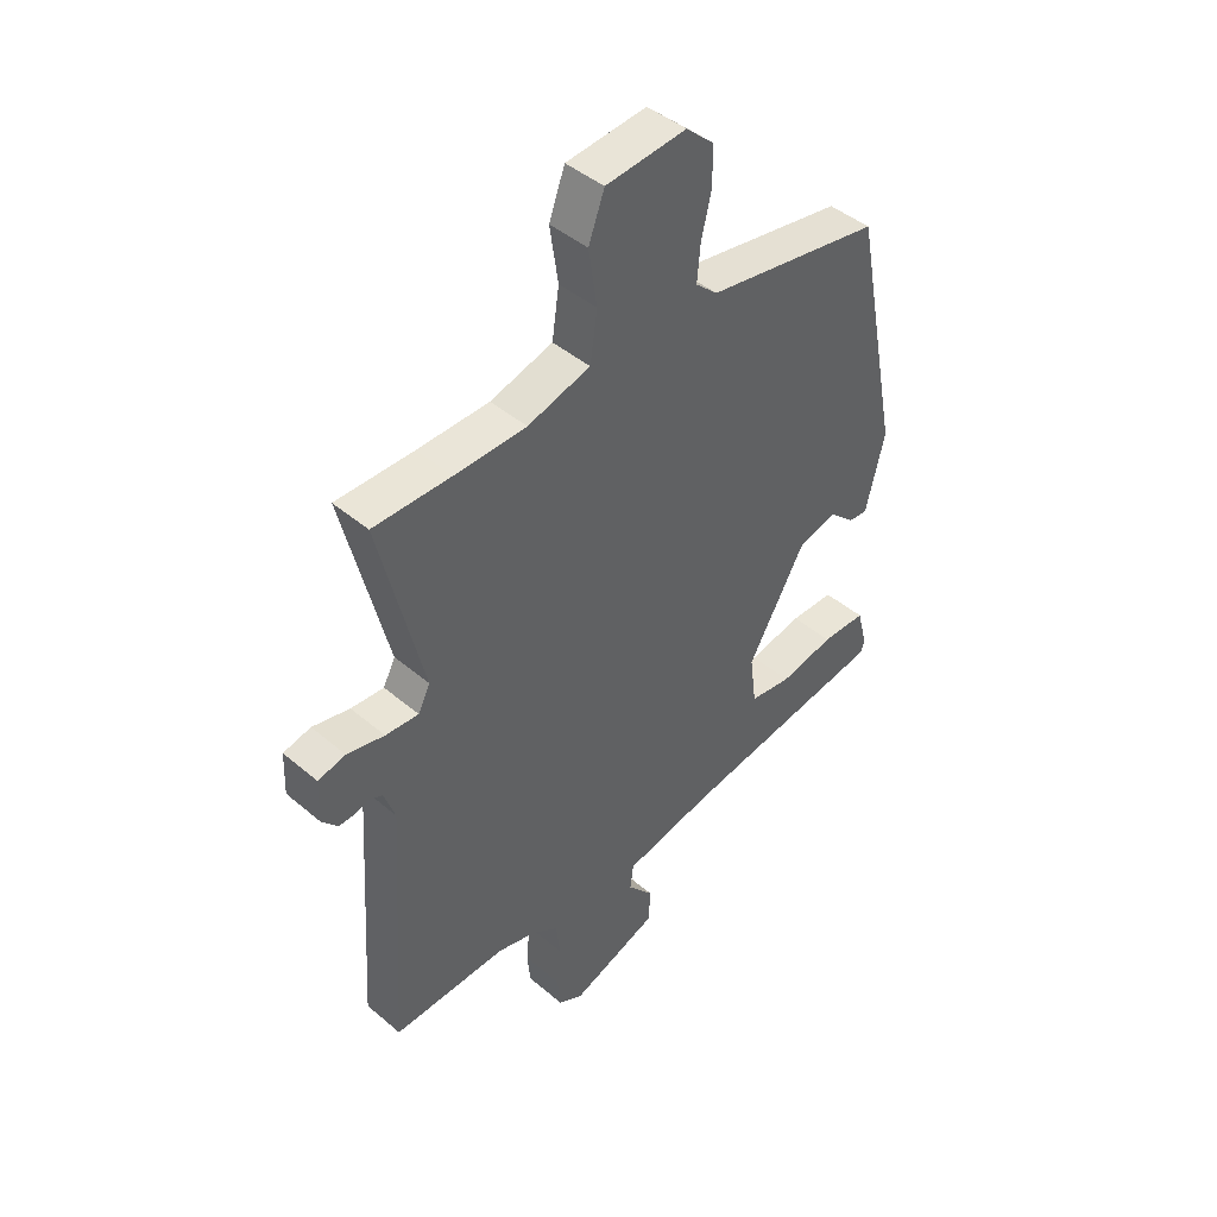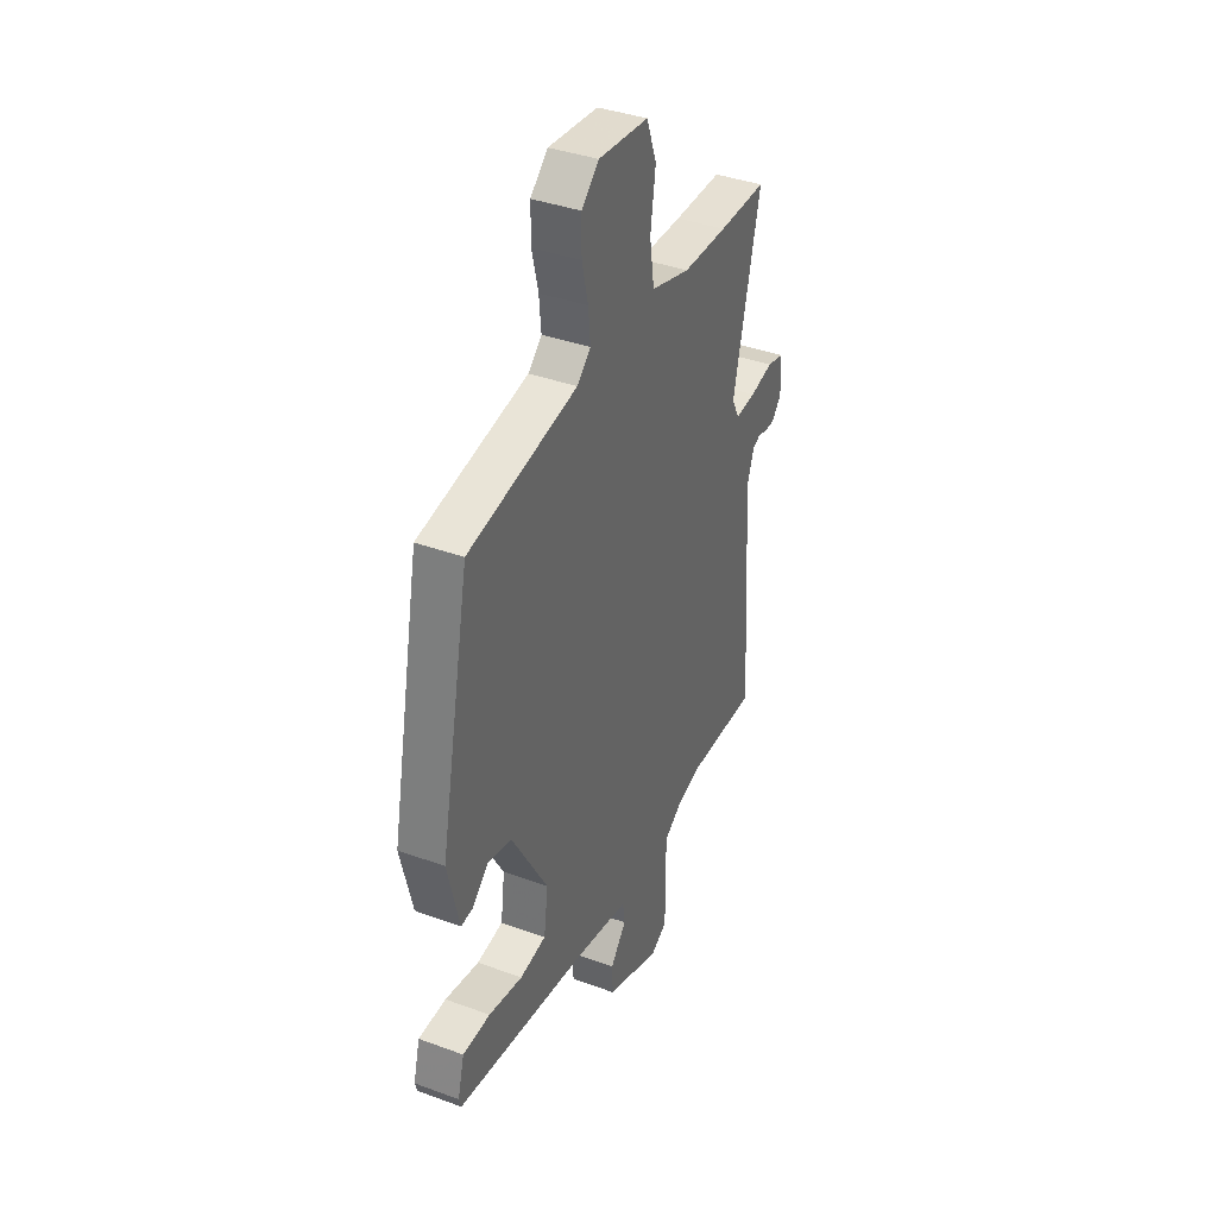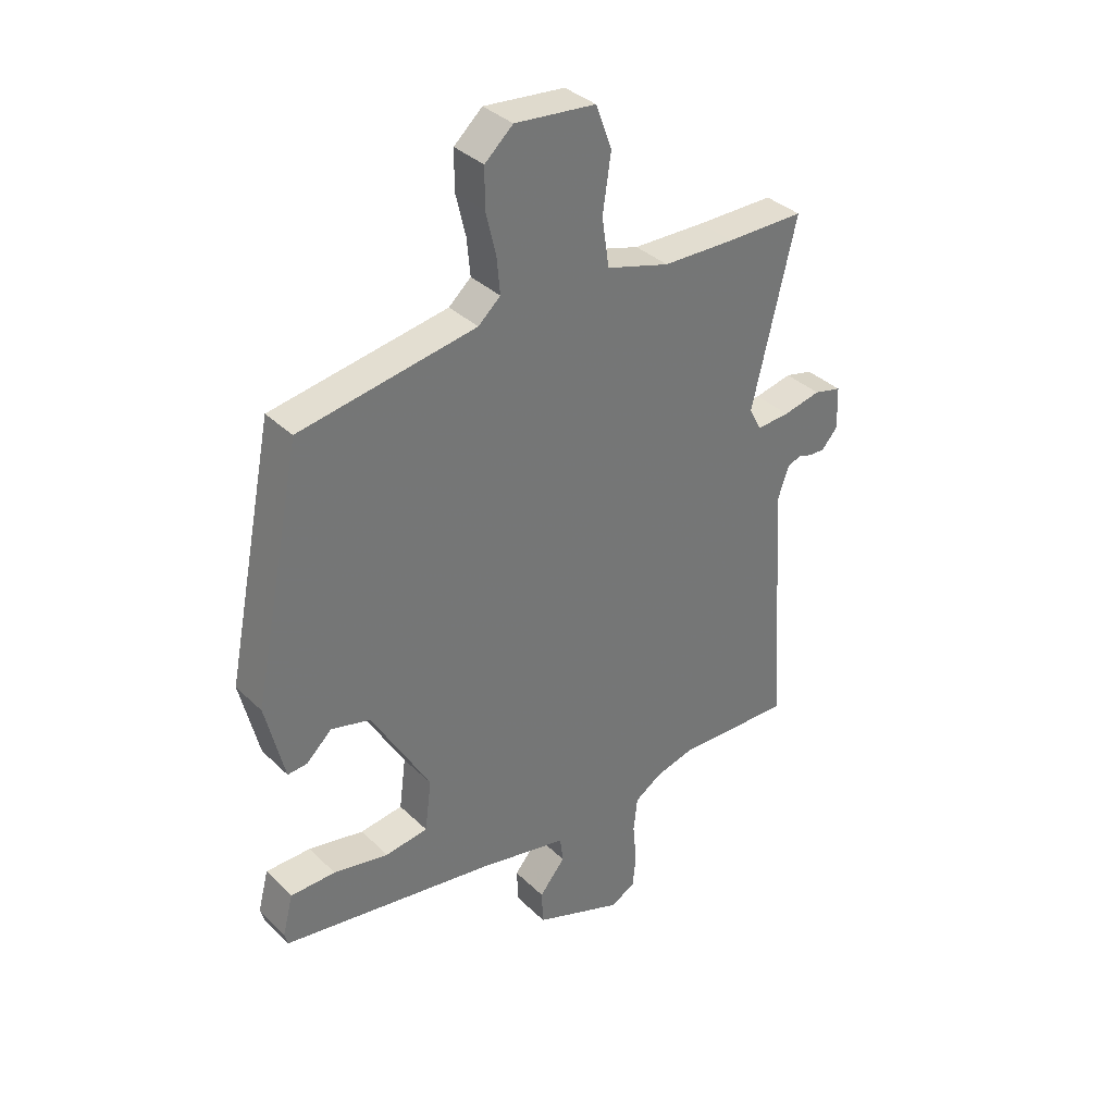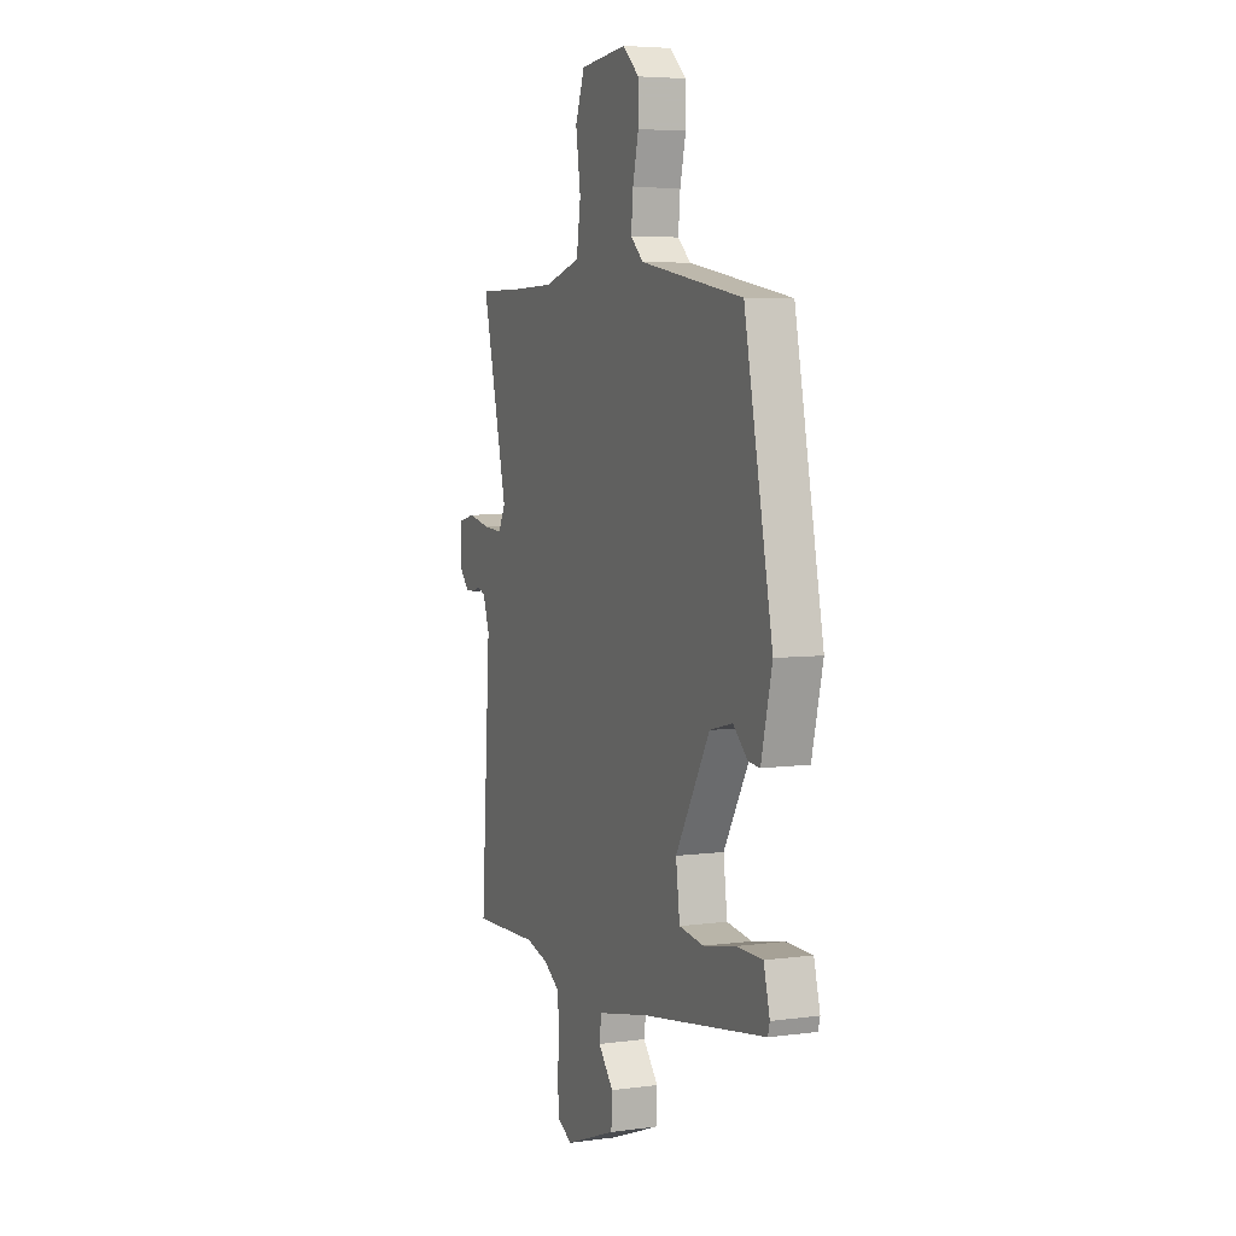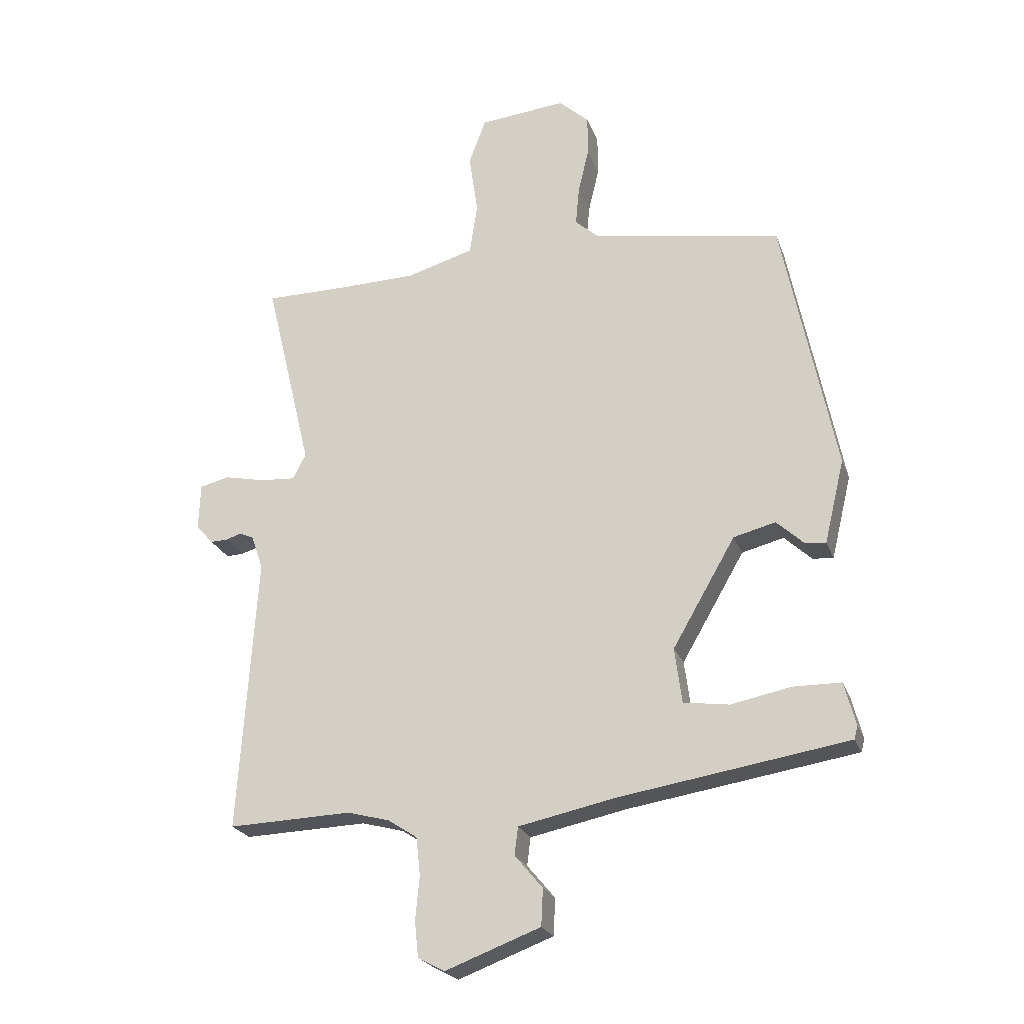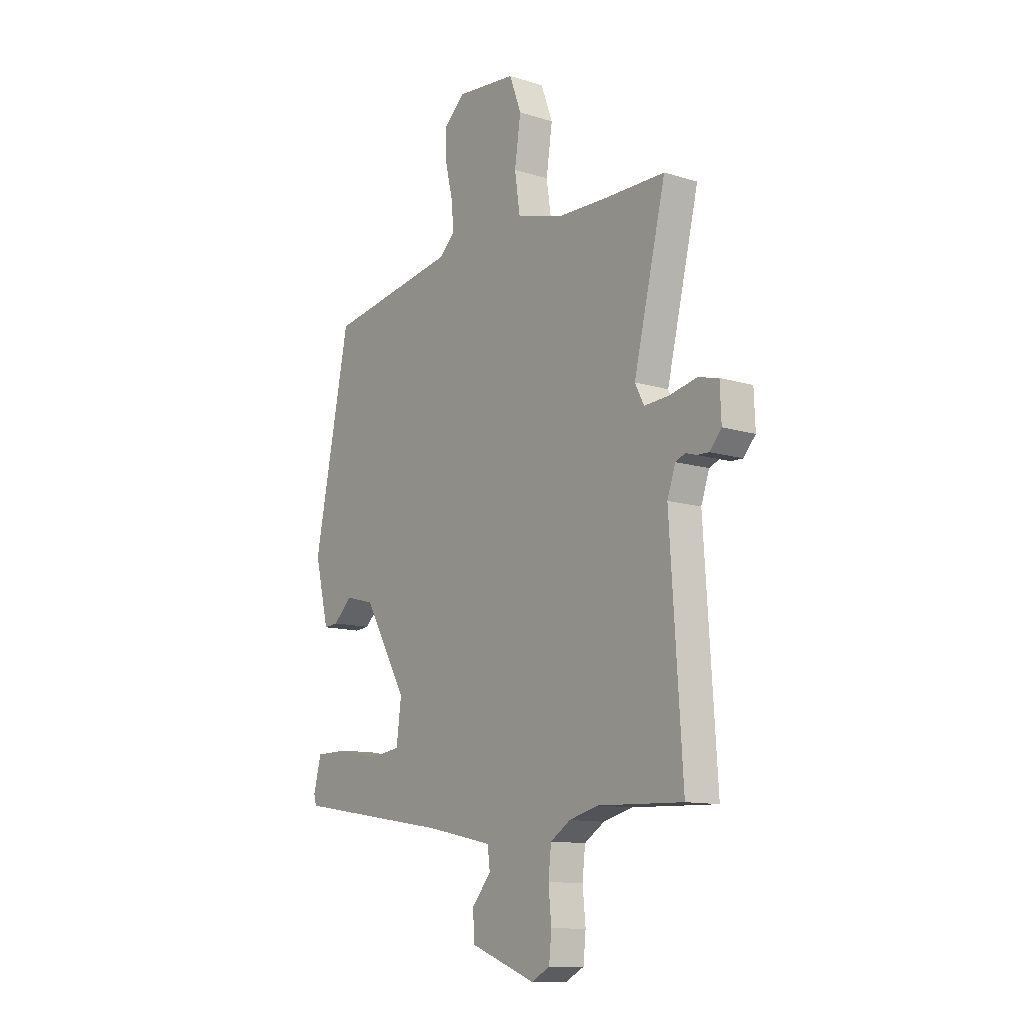
<metadata>
{"format":"obj","ext":"obj","renderer":"f3d","projection":"perspective","resolution":1024,"background":"white","views":[{"elev":44.3,"azim":-45.3,"up":"+Z"},{"elev":38.4,"azim":114.8,"up":"+Z"},{"elev":35.6,"azim":141.3,"up":"+Z"},{"elev":5.5,"azim":67.4,"up":"+Z"},{"elev":-23.3,"azim":17.2,"up":"+Z"},{"elev":-11.7,"azim":-126.7,"up":"+Z"}]}
</metadata>
<code>
v 0.411 0.07 0.469
v 0.499 0.07 0.029
v 0.465 0.07 -0.112
v 0.43 0.07 -0.109
v 0.384 0.07 -0.066
v 0.313 0.07 -0.084
v 0.207 0.07 -0.267
v 0.219 0.07 -0.36
v 0.296 0.07 -0.371
v 0.396 0.07 -0.351
v 0.477 0.07 -0.352
v 0.496 0.07 -0.425
v 0.49 0.07 -0.447
v 0.105 0.07 -0.508
v -0.058 0.07 -0.542
v -0.064 0.07 -0.589
v -0.017 0.07 -0.645
v -0.02 0.07 -0.707
v -0.18 0.07 -0.767
v -0.225 0.07 -0.743
v -0.231 0.07 -0.683
v -0.224 0.07 -0.61
v -0.231 0.07 -0.546
v -0.28 0.07 -0.514
v -0.351 0.07 -0.495
v -0.559 0.07 -0.502
v -0.529 0.07 -0.036
v -0.549 0.07 0.022
v -0.573 0.07 0.032
v -0.599 0.07 0.024
v -0.628 0.07 0.023
v -0.657 0.07 0.056
v -0.654 0.07 0.134
v -0.604 0.07 0.146
v -0.536 0.07 0.131
v -0.476 0.07 0.127
v -0.454 0.07 0.17
v -0.533 0.07 0.5
v -0.392 0.07 0.5
v -0.262 0.07 0.503
v -0.148 0.07 0.536
v -0.135 0.07 0.624
v -0.15 0.07 0.726
v -0.121 0.07 0.804
v 0.025 0.07 0.818
v 0.076 0.07 0.772
v 0.076 0.07 0.702
v 0.058 0.07 0.626
v 0.052 0.07 0.56
v 0.092 0.07 0.524
v 0.411 0 0.469
v 0.499 0 0.029
v 0.465 0 -0.112
v 0.43 0 -0.109
v 0.384 0 -0.066
v 0.313 0 -0.084
v 0.207 0 -0.267
v 0.219 0 -0.36
v 0.296 0 -0.371
v 0.396 0 -0.351
v 0.477 0 -0.352
v 0.496 0 -0.425
v 0.49 0 -0.447
v 0.105 0 -0.508
v -0.058 0 -0.542
v -0.064 0 -0.589
v -0.017 0 -0.645
v -0.02 0 -0.707
v -0.18 0 -0.767
v -0.225 0 -0.743
v -0.231 0 -0.683
v -0.224 0 -0.61
v -0.231 0 -0.546
v -0.28 0 -0.514
v -0.351 0 -0.495
v -0.559 0 -0.502
v -0.529 0 -0.036
v -0.549 0 0.022
v -0.573 0 0.032
v -0.599 0 0.024
v -0.628 0 0.023
v -0.657 0 0.056
v -0.654 0 0.134
v -0.604 0 0.146
v -0.536 0 0.131
v -0.476 0 0.127
v -0.454 0 0.17
v -0.533 0 0.5
v -0.392 0 0.5
v -0.262 0 0.503
v -0.148 0 0.536
v -0.135 0 0.624
v -0.15 0 0.726
v -0.121 0 0.804
v 0.025 0 0.818
v 0.076 0 0.772
v 0.076 0 0.702
v 0.058 0 0.626
v 0.052 0 0.56
v 0.092 0 0.524
f 46 47 48
f 45 46 48
f 44 45 48
f 43 44 48
f 42 43 48
f 41 42 48 49
f 40 41 49 50
f 37 38 39
f 37 39 40
f 50 1 2
f 40 50 2
f 37 40 2
f 36 37 2
f 33 34 35
f 32 33 35
f 31 32 35
f 30 31 35
f 29 30 35
f 35 36 2
f 29 35 2
f 28 29 2
f 25 26 27
f 24 25 27 28
f 20 21 22
f 19 20 22
f 18 19 22
f 17 18 22
f 16 17 22
f 15 16 22 23
f 23 24 28
f 15 23 28
f 14 15 28
f 12 13 14
f 11 12 14
f 10 11 14
f 9 10 14
f 2 3 4 5
f 2 5 6
f 28 2 6
f 8 9 14
f 7 8 14 28
f 6 7 28
f 98 97 96
f 98 96 95
f 98 95 94
f 98 94 93
f 98 93 92
f 99 98 92 91
f 100 99 91 90
f 89 88 87
f 90 89 87
f 52 51 100
f 52 100 90
f 52 90 87
f 52 87 86
f 85 84 83
f 85 83 82
f 85 82 81
f 85 81 80
f 85 80 79
f 52 86 85
f 52 85 79
f 52 79 78
f 77 76 75
f 78 77 75 74
f 72 71 70
f 72 70 69
f 72 69 68
f 72 68 67
f 72 67 66
f 73 72 66 65
f 78 74 73
f 78 73 65
f 78 65 64
f 64 63 62
f 64 62 61
f 64 61 60
f 64 60 59
f 55 54 53 52
f 56 55 52
f 56 52 78
f 64 59 58
f 78 64 58 57
f 78 57 56
f 1 51 52 2
f 2 52 53 3
f 3 53 54 4
f 4 54 55 5
f 5 55 56 6
f 6 56 57 7
f 7 57 58 8
f 8 58 59 9
f 9 59 60 10
f 10 60 61 11
f 11 61 62 12
f 12 62 63 13
f 13 63 64 14
f 14 64 65 15
f 15 65 66 16
f 16 66 67 17
f 17 67 68 18
f 18 68 69 19
f 19 69 70 20
f 20 70 71 21
f 21 71 72 22
f 22 72 73 23
f 23 73 74 24
f 24 74 75 25
f 25 75 76 26
f 26 76 77 27
f 27 77 78 28
f 28 78 79 29
f 29 79 80 30
f 30 80 81 31
f 31 81 82 32
f 32 82 83 33
f 33 83 84 34
f 34 84 85 35
f 35 85 86 36
f 36 86 87 37
f 37 87 88 38
f 38 88 89 39
f 39 89 90 40
f 40 90 91 41
f 41 91 92 42
f 42 92 93 43
f 43 93 94 44
f 44 94 95 45
f 45 95 96 46
f 46 96 97 47
f 47 97 98 48
f 48 98 99 49
f 49 99 100 50
f 50 100 51 1

</code>
